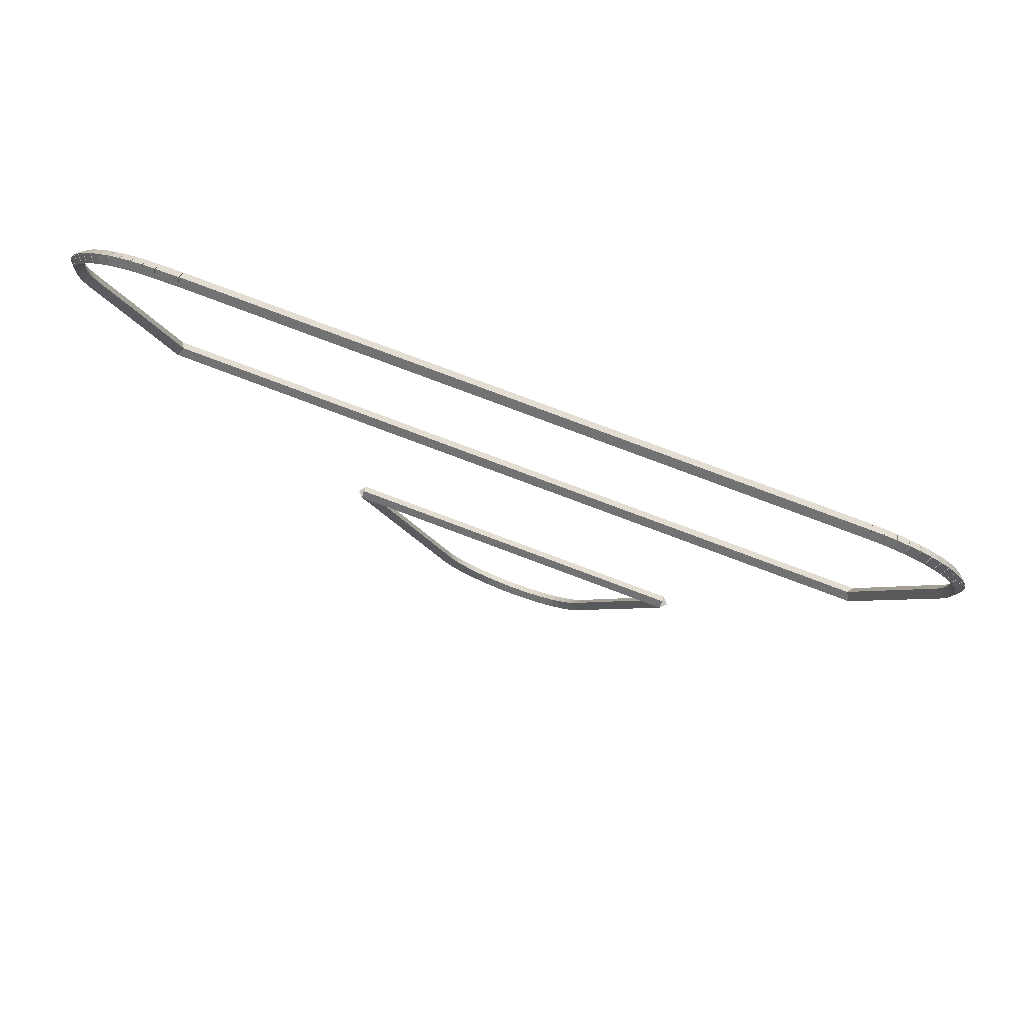
<metadata>
{"format":"obj","ext":"obj","renderer":"f3d","projection":"perspective","resolution":1024,"background":"white","views":[{"elev":78.6,"azim":-159.4,"up":"+Y"}]}
</metadata>
<code>
g boudary_original_184_0
v -47.47 11.8 51.28
v -47.45 11.89 51.18
v -47.47 11.8 51.08
v -47.49 11.7 51.18
v -47.3 11.76 51.28
v -47.28 11.86 51.18
v -47.3 11.76 51.08
v -47.32 11.66 51.18
f 1 2 3 4
f 6 2 1 5
f 5 1 4 8
f 6 5 8 7
f 8 4 3 7
f 7 3 2 6
g boudary_original_184_0
v -47.63 11.85 51.28
v -47.6 11.95 51.18
v -47.63 11.85 51.08
v -47.66 11.76 51.18
v -47.47 11.8 51.28
v -47.44 11.89 51.18
v -47.47 11.8 51.08
v -47.5 11.7 51.18
f 9 10 11 12
f 14 10 9 13
f 13 9 12 16
f 14 13 16 15
f 16 12 11 15
f 15 11 10 14
g boudary_original_184_0
v -47.79 11.93 51.28
v -47.74 12.02 51.18
v -47.79 11.93 51.08
v -47.83 11.84 51.18
v -47.63 11.85 51.28
v -47.59 11.94 51.18
v -47.63 11.85 51.08
v -47.68 11.76 51.18
f 17 18 19 20
f 22 18 17 21
f 21 17 20 24
f 22 21 24 23
f 24 20 19 23
f 23 19 18 22
g boudary_original_184_0
v -47.93 12.02 51.28
v -47.88 12.1 51.18
v -47.93 12.02 51.08
v -47.98 11.93 51.18
v -47.79 11.93 51.28
v -47.73 12.01 51.18
v -47.79 11.93 51.08
v -47.84 11.84 51.18
f 25 26 27 28
f 30 26 25 29
f 29 25 28 32
f 30 29 32 31
f 32 28 27 31
f 31 27 26 30
g boudary_original_184_0
v -48.06 12.12 51.28
v -48 12.2 51.18
v -48.06 12.12 51.08
v -48.13 12.05 51.18
v -47.93 12.02 51.28
v -47.87 12.1 51.18
v -47.93 12.02 51.08
v -47.99 11.94 51.18
f 33 34 35 36
f 38 34 33 37
f 37 33 36 40
f 38 37 40 39
f 40 36 35 39
f 39 35 34 38
g boudary_original_184_0
v -48.18 12.25 51.28
v -48.11 12.32 51.18
v -48.18 12.25 51.08
v -48.25 12.18 51.18
v -48.06 12.12 51.28
v -47.99 12.19 51.18
v -48.06 12.12 51.08
v -48.13 12.05 51.18
f 41 42 43 44
f 46 42 41 45
f 45 41 44 48
f 46 45 48 47
f 48 44 43 47
f 47 43 42 46
g boudary_original_184_0
v -48.28 12.38 51.28
v -48.2 12.44 51.18
v -48.28 12.38 51.08
v -48.36 12.32 51.18
v -48.18 12.25 51.28
v -48.1 12.31 51.18
v -48.18 12.25 51.08
v -48.26 12.19 51.18
f 49 50 51 52
f 54 50 49 53
f 53 49 52 56
f 54 53 56 55
f 56 52 51 55
f 55 51 50 54
g boudary_original_184_0
v -48.37 12.53 51.28
v -48.28 12.58 51.18
v -48.37 12.53 51.08
v -48.45 12.48 51.18
v -48.28 12.38 51.28
v -48.2 12.43 51.18
v -48.28 12.38 51.08
v -48.37 12.33 51.18
f 57 58 59 60
f 62 58 57 61
f 61 57 60 64
f 62 61 64 63
f 64 60 59 63
f 63 59 58 62
g boudary_original_184_0
v -48.43 12.68 51.28
v -48.34 12.72 51.18
v -48.43 12.68 51.08
v -48.52 12.64 51.18
v -48.37 12.53 51.28
v -48.28 12.57 51.18
v -48.37 12.53 51.08
v -48.46 12.49 51.18
f 65 66 67 68
f 70 66 65 69
f 69 65 68 72
f 70 69 72 71
f 72 68 67 71
f 71 67 66 70
g boudary_original_184_0
v -48.5 12.86 51.28
v -48.41 12.9 51.18
v -48.5 12.86 51.08
v -48.6 12.82 51.18
v -48.43 12.68 51.28
v -48.34 12.72 51.18
v -48.43 12.68 51.08
v -48.53 12.65 51.18
f 73 74 75 76
f 78 74 73 77
f 77 73 76 80
f 78 77 80 79
f 80 76 75 79
f 79 75 74 78
g boudary_original_184_0
v -49.77 15.91 51.28
v -49.68 15.95 51.18
v -49.77 15.91 51.08
v -49.86 15.88 51.18
v -48.5 12.86 51.28
v -48.41 12.9 51.18
v -48.5 12.86 51.08
v -48.59 12.82 51.18
f 81 82 83 84
f 86 82 81 85
f 85 81 84 88
f 86 85 88 87
f 88 84 83 87
f 87 83 82 86
g boudary_original_184_0
v -44.42 15.91 51.28
v -44.42 15.81 51.18
v -44.42 15.91 51.08
v -44.42 16.01 51.18
v -49.77 15.91 51.28
v -49.77 15.81 51.18
v -49.77 15.91 51.08
v -49.77 16.01 51.18
f 89 90 91 92
f 94 90 89 93
f 93 89 92 96
f 94 93 96 95
f 96 92 91 95
f 95 91 90 94
g boudary_original_184_0
v -44.51 15.71 51.28
v -44.6 15.75 51.18
v -44.51 15.71 51.08
v -44.41 15.67 51.18
v -44.42 15.91 51.28
v -44.51 15.95 51.18
v -44.42 15.91 51.08
v -44.33 15.87 51.18
f 97 98 99 100
f 102 98 97 101
f 101 97 100 104
f 102 101 104 103
f 104 100 99 103
f 103 99 98 102
g boudary_original_184_0
v -44.51 15.71 51.28
v -44.6 15.75 51.18
v -44.51 15.71 51.08
v -44.42 15.67 51.18
v -44.51 15.71 51.28
v -44.6 15.76 51.18
v -44.51 15.71 51.08
v -44.42 15.67 51.18
f 105 106 107 108
f 110 106 105 109
f 109 105 108 112
f 110 109 112 111
f 112 108 107 111
f 111 107 106 110
g boudary_original_184_0
v -44.51 15.71 51.28
v -44.6 15.75 51.18
v -44.51 15.71 51.08
v -44.42 15.66 51.18
v -44.51 15.71 51.28
v -44.6 15.76 51.18
v -44.51 15.71 51.08
v -44.42 15.66 51.18
f 113 114 115 116
f 118 114 113 117
f 117 113 116 120
f 118 117 120 119
f 120 116 115 119
f 119 115 114 118
g boudary_original_184_0
v -44.53 15.67 51.28
v -44.62 15.72 51.18
v -44.53 15.67 51.08
v -44.45 15.62 51.18
v -44.51 15.71 51.28
v -44.59 15.76 51.18
v -44.51 15.71 51.08
v -44.42 15.65 51.18
f 121 122 123 124
f 126 122 121 125
f 125 121 124 128
f 126 125 128 127
f 128 124 123 127
f 127 123 122 126
g boudary_original_184_0
v -45.79 12.64 51.28
v -45.88 12.67 51.18
v -45.79 12.64 51.08
v -45.69 12.6 51.18
v -44.53 15.67 51.28
v -44.62 15.71 51.18
v -44.53 15.67 51.08
v -44.44 15.63 51.18
f 129 130 131 132
f 134 130 129 133
f 133 129 132 136
f 134 133 136 135
f 136 132 131 135
f 135 131 130 134
g boudary_original_184_0
v -45.82 12.54 51.28
v -45.92 12.58 51.18
v -45.82 12.54 51.08
v -45.73 12.5 51.18
v -45.79 12.64 51.28
v -45.88 12.67 51.18
v -45.79 12.64 51.08
v -45.69 12.6 51.18
f 137 138 139 140
f 142 138 137 141
f 141 137 140 144
f 142 141 144 143
f 144 140 139 143
f 143 139 138 142
g boudary_original_184_0
v -45.86 12.47 51.28
v -45.95 12.51 51.18
v -45.86 12.47 51.08
v -45.77 12.42 51.18
v -45.82 12.54 51.28
v -45.91 12.58 51.18
v -45.82 12.54 51.08
v -45.73 12.5 51.18
f 145 146 147 148
f 150 146 145 149
f 149 145 148 152
f 150 149 152 151
f 152 148 147 151
f 151 147 146 150
g boudary_original_184_0
v -45.95 12.32 51.28
v -46.04 12.38 51.18
v -45.95 12.32 51.08
v -45.87 12.27 51.18
v -45.86 12.47 51.28
v -45.94 12.52 51.18
v -45.86 12.47 51.08
v -45.78 12.41 51.18
f 153 154 155 156
f 158 154 153 157
f 157 153 156 160
f 158 157 160 159
f 160 156 155 159
f 159 155 154 158
g boudary_original_184_0
v -46.06 12.19 51.28
v -46.14 12.26 51.18
v -46.06 12.19 51.08
v -45.99 12.13 51.18
v -45.95 12.32 51.28
v -46.03 12.39 51.18
v -45.95 12.32 51.08
v -45.88 12.26 51.18
f 161 162 163 164
f 166 162 161 165
f 165 161 164 168
f 166 165 168 167
f 168 164 163 167
f 167 163 162 166
g boudary_original_184_0
v -46.19 12.08 51.28
v -46.26 12.15 51.18
v -46.19 12.08 51.08
v -46.12 12 51.18
v -46.06 12.19 51.28
v -46.13 12.27 51.18
v -46.06 12.19 51.08
v -45.99 12.12 51.18
f 169 170 171 172
f 174 170 169 173
f 173 169 172 176
f 174 173 176 175
f 176 172 171 175
f 175 171 170 174
g boudary_original_184_0
v -46.32 11.98 51.28
v -46.38 12.06 51.18
v -46.32 11.98 51.08
v -46.27 11.9 51.18
v -46.19 12.08 51.28
v -46.25 12.16 51.18
v -46.19 12.08 51.08
v -46.13 12 51.18
f 177 178 179 180
f 182 178 177 181
f 181 177 180 184
f 182 181 184 183
f 184 180 179 183
f 183 179 178 182
g boudary_original_184_0
v -46.47 11.89 51.28
v -46.52 11.98 51.18
v -46.47 11.89 51.08
v -46.42 11.81 51.18
v -46.32 11.98 51.28
v -46.37 12.06 51.18
v -46.32 11.98 51.08
v -46.28 11.89 51.18
f 185 186 187 188
f 190 186 185 189
f 189 185 188 192
f 190 189 192 191
f 192 188 187 191
f 191 187 186 190
g boudary_original_184_0
v -46.63 11.83 51.28
v -46.67 11.92 51.18
v -46.63 11.83 51.08
v -46.59 11.73 51.18
v -46.47 11.89 51.28
v -46.51 11.99 51.18
v -46.47 11.89 51.08
v -46.43 11.8 51.18
f 193 194 195 196
f 198 194 193 197
f 197 193 196 200
f 198 197 200 199
f 200 196 195 199
f 199 195 194 198
g boudary_original_184_0
v -46.79 11.78 51.28
v -46.82 11.88 51.18
v -46.79 11.78 51.08
v -46.77 11.68 51.18
v -46.63 11.83 51.28
v -46.66 11.92 51.18
v -46.63 11.83 51.08
v -46.6 11.73 51.18
f 201 202 203 204
f 206 202 201 205
f 205 201 204 208
f 206 205 208 207
f 208 204 203 207
f 207 203 202 206
g boudary_original_184_0
v -46.96 11.75 51.28
v -46.98 11.85 51.18
v -46.96 11.75 51.08
v -46.95 11.65 51.18
v -46.79 11.78 51.28
v -46.81 11.88 51.18
v -46.79 11.78 51.08
v -46.78 11.68 51.18
f 209 210 211 212
f 214 210 209 213
f 213 209 212 216
f 214 213 216 215
f 216 212 211 215
f 215 211 210 214
g boudary_original_184_0
v -47.13 11.75 51.28
v -47.14 11.85 51.18
v -47.13 11.75 51.08
v -47.13 11.65 51.18
v -46.96 11.75 51.28
v -46.97 11.85 51.18
v -46.96 11.75 51.08
v -46.96 11.65 51.18
f 217 218 219 220
f 222 218 217 221
f 221 217 220 224
f 222 221 224 223
f 224 220 219 223
f 223 219 218 222
g boudary_original_184_0
v -47.3 11.76 51.28
v -47.29 11.86 51.18
v -47.3 11.76 51.08
v -47.31 11.66 51.18
v -47.13 11.75 51.28
v -47.12 11.85 51.18
v -47.13 11.75 51.08
v -47.14 11.65 51.18
f 225 226 227 228
f 230 226 225 229
f 229 225 228 232
f 230 229 232 231
f 232 228 227 231
f 231 227 226 230
g boudary_original_184_1
v -53.28 24.68 51.28
v -53.18 24.68 51.18
v -53.28 24.68 51.08
v -53.38 24.67 51.18
v -53.27 24.51 51.28
v -53.17 24.52 51.18
v -53.27 24.51 51.08
v -53.37 24.51 51.18
f 233 234 235 236
f 238 234 233 237
f 237 233 236 240
f 238 237 240 239
f 240 236 235 239
f 239 235 234 238
g boudary_original_184_1
v -53.27 24.84 51.28
v -53.17 24.83 51.18
v -53.27 24.84 51.08
v -53.37 24.84 51.18
v -53.28 24.68 51.28
v -53.18 24.67 51.18
v -53.28 24.68 51.08
v -53.38 24.68 51.18
f 241 242 243 244
f 246 242 241 245
f 245 241 244 248
f 246 245 248 247
f 248 244 243 247
f 247 243 242 246
g boudary_original_184_1
v -53.24 25 51.28
v -53.14 24.98 51.18
v -53.24 25 51.08
v -53.34 25.02 51.18
v -53.27 24.84 51.28
v -53.17 24.82 51.18
v -53.27 24.84 51.08
v -53.37 24.86 51.18
f 249 250 251 252
f 254 250 249 253
f 253 249 252 256
f 254 253 256 255
f 256 252 251 255
f 255 251 250 254
g boudary_original_184_1
v -53.19 25.15 51.28
v -53.1 25.12 51.18
v -53.19 25.15 51.08
v -53.29 25.18 51.18
v -53.24 25 51.28
v -53.15 24.97 51.18
v -53.24 25 51.08
v -53.34 25.03 51.18
f 257 258 259 260
f 262 258 257 261
f 261 257 260 264
f 262 261 264 263
f 264 260 259 263
f 263 259 258 262
g boudary_original_184_1
v -53.14 25.24 51.28
v -53.05 25.19 51.18
v -53.14 25.24 51.08
v -53.23 25.29 51.18
v -53.19 25.15 51.28
v -53.11 25.1 51.18
v -53.19 25.15 51.08
v -53.28 25.2 51.18
f 265 266 267 268
f 270 266 265 269
f 269 265 268 272
f 270 269 272 271
f 272 268 267 271
f 271 267 266 270
g boudary_original_184_1
v -53.13 25.28 51.28
v -53.03 25.24 51.18
v -53.13 25.28 51.08
v -53.22 25.32 51.18
v -53.14 25.24 51.28
v -53.05 25.2 51.18
v -53.14 25.24 51.08
v -53.23 25.29 51.18
f 273 274 275 276
f 278 274 273 277
f 277 273 276 280
f 278 277 280 279
f 280 276 275 279
f 279 275 274 278
g boudary_original_184_1
v -53.04 25.42 51.28
v -52.95 25.37 51.18
v -53.04 25.42 51.08
v -53.12 25.47 51.18
v -53.13 25.28 51.28
v -53.04 25.23 51.18
v -53.13 25.28 51.08
v -53.21 25.33 51.18
f 281 282 283 284
f 286 282 281 285
f 285 281 284 288
f 286 285 288 287
f 288 284 283 287
f 287 283 282 286
g boudary_original_184_1
v -52.93 25.55 51.28
v -52.86 25.48 51.18
v -52.93 25.55 51.08
v -53.01 25.61 51.18
v -53.04 25.42 51.28
v -52.96 25.36 51.18
v -53.04 25.42 51.08
v -53.12 25.48 51.18
f 289 290 291 292
f 294 290 289 293
f 293 289 292 296
f 294 293 296 295
f 296 292 291 295
f 295 291 290 294
g boudary_original_184_1
v -52.81 25.66 51.28
v -52.74 25.59 51.18
v -52.81 25.66 51.08
v -52.88 25.73 51.18
v -52.93 25.55 51.28
v -52.87 25.47 51.18
v -52.93 25.55 51.08
v -53 25.62 51.18
f 297 298 299 300
f 302 298 297 301
f 301 297 300 304
f 302 301 304 303
f 304 300 299 303
f 303 299 298 302
g boudary_original_184_1
v -52.68 25.76 51.28
v -52.62 25.68 51.18
v -52.68 25.76 51.08
v -52.74 25.84 51.18
v -52.81 25.66 51.28
v -52.75 25.58 51.18
v -52.81 25.66 51.08
v -52.87 25.74 51.18
f 305 306 307 308
f 310 306 305 309
f 309 305 308 312
f 310 309 312 311
f 312 308 307 311
f 311 307 306 310
g boudary_original_184_1
v -52.54 25.85 51.28
v -52.49 25.76 51.18
v -52.54 25.85 51.08
v -52.59 25.93 51.18
v -52.68 25.76 51.28
v -52.63 25.67 51.18
v -52.68 25.76 51.08
v -52.73 25.85 51.18
f 313 314 315 316
f 318 314 313 317
f 317 313 316 320
f 318 317 320 319
f 320 316 315 319
f 319 315 314 318
g boudary_original_184_1
v -52.38 25.91 51.28
v -52.34 25.82 51.18
v -52.38 25.91 51.08
v -52.42 26 51.18
v -52.54 25.85 51.28
v -52.5 25.75 51.18
v -52.54 25.85 51.08
v -52.58 25.94 51.18
f 321 322 323 324
f 326 322 321 325
f 325 321 324 328
f 326 325 328 327
f 328 324 323 327
f 327 323 322 326
g boudary_original_184_1
v -52.22 25.96 51.28
v -52.19 25.87 51.18
v -52.22 25.96 51.08
v -52.25 26.06 51.18
v -52.38 25.91 51.28
v -52.35 25.82 51.18
v -52.38 25.91 51.08
v -52.41 26.01 51.18
f 329 330 331 332
f 334 330 329 333
f 333 329 332 336
f 334 333 336 335
f 336 332 331 335
f 335 331 330 334
g boudary_original_184_1
v -52.06 25.99 51.28
v -52.04 25.89 51.18
v -52.06 25.99 51.08
v -52.07 26.09 51.18
v -52.22 25.96 51.28
v -52.2 25.86 51.18
v -52.22 25.96 51.08
v -52.24 26.06 51.18
f 337 338 339 340
f 342 338 337 341
f 341 337 340 344
f 342 341 344 343
f 344 340 339 343
f 343 339 338 342
g boudary_original_184_1
v -51.89 26 51.28
v -51.88 25.9 51.18
v -51.89 26 51.08
v -51.89 26.1 51.18
v -52.06 25.99 51.28
v -52.05 25.89 51.18
v -52.06 25.99 51.08
v -52.06 26.09 51.18
f 345 346 347 348
f 350 346 345 349
f 349 345 348 352
f 350 349 352 351
f 352 348 347 351
f 351 347 346 350
g boudary_original_184_1
v -42.56 26.02 51.28
v -42.56 25.92 51.18
v -42.56 26.02 51.08
v -42.56 26.12 51.18
v -51.89 26 51.28
v -51.89 25.9 51.18
v -51.89 26 51.08
v -51.89 26.1 51.18
f 353 354 355 356
f 358 354 353 357
f 357 353 356 360
f 358 357 360 359
f 360 356 355 359
f 359 355 354 358
g boudary_original_184_1
v -42.31 26 51.28
v -42.32 25.9 51.18
v -42.31 26 51.08
v -42.3 26.1 51.18
v -42.56 26.02 51.28
v -42.57 25.92 51.18
v -42.56 26.02 51.08
v -42.55 26.12 51.18
f 361 362 363 364
f 366 362 361 365
f 365 361 364 368
f 366 365 368 367
f 368 364 363 367
f 367 363 362 366
g boudary_original_184_1
v -42.23 26 51.28
v -42.23 25.9 51.18
v -42.23 26 51.08
v -42.23 26.1 51.18
v -42.31 26 51.28
v -42.31 25.9 51.18
v -42.31 26 51.08
v -42.31 26.1 51.18
f 369 370 371 372
f 374 370 369 373
f 373 369 372 376
f 374 373 376 375
f 376 372 371 375
f 375 371 370 374
g boudary_original_184_1
v -42.06 25.98 51.28
v -42.07 25.88 51.18
v -42.06 25.98 51.08
v -42.05 26.08 51.18
v -42.23 26 51.28
v -42.24 25.9 51.18
v -42.23 26 51.08
v -42.22 26.1 51.18
f 377 378 379 380
f 382 378 377 381
f 381 377 380 384
f 382 381 384 383
f 384 380 379 383
f 383 379 378 382
g boudary_original_184_1
v -41.9 25.94 51.28
v -41.92 25.85 51.18
v -41.9 25.94 51.08
v -41.87 26.04 51.18
v -42.06 25.98 51.28
v -42.08 25.88 51.18
v -42.06 25.98 51.08
v -42.04 26.08 51.18
f 385 386 387 388
f 390 386 385 389
f 389 385 388 392
f 390 389 392 391
f 392 388 387 391
f 391 387 386 390
g boudary_original_184_1
v -41.74 25.89 51.28
v -41.77 25.79 51.18
v -41.74 25.89 51.08
v -41.7 25.98 51.18
v -41.9 25.94 51.28
v -41.93 25.85 51.18
v -41.9 25.94 51.08
v -41.86 26.04 51.18
f 393 394 395 396
f 398 394 393 397
f 397 393 396 400
f 398 397 400 399
f 400 396 395 399
f 399 395 394 398
g boudary_original_184_1
v -41.59 25.81 51.28
v -41.63 25.72 51.18
v -41.59 25.81 51.08
v -41.54 25.9 51.18
v -41.74 25.89 51.28
v -41.78 25.8 51.18
v -41.74 25.89 51.08
v -41.69 25.98 51.18
f 401 402 403 404
f 406 402 401 405
f 405 401 404 408
f 406 405 408 407
f 408 404 403 407
f 407 403 402 406
g boudary_original_184_1
v -41.45 25.72 51.28
v -41.5 25.64 51.18
v -41.45 25.72 51.08
v -41.39 25.81 51.18
v -41.59 25.81 51.28
v -41.64 25.73 51.18
v -41.59 25.81 51.08
v -41.53 25.9 51.18
f 409 410 411 412
f 414 410 409 413
f 413 409 412 416
f 414 413 416 415
f 416 412 411 415
f 415 411 410 414
g boudary_original_184_1
v -41.32 25.62 51.28
v -41.38 25.54 51.18
v -41.32 25.62 51.08
v -41.26 25.69 51.18
v -41.45 25.72 51.28
v -41.51 25.64 51.18
v -41.45 25.72 51.08
v -41.38 25.8 51.18
f 417 418 419 420
f 422 418 417 421
f 421 417 420 424
f 422 421 424 423
f 424 420 419 423
f 423 419 418 422
g boudary_original_184_1
v -41.21 25.5 51.28
v -41.28 25.43 51.18
v -41.21 25.5 51.08
v -41.13 25.56 51.18
v -41.32 25.62 51.28
v -41.39 25.55 51.18
v -41.32 25.62 51.08
v -41.25 25.68 51.18
f 425 426 427 428
f 430 426 425 429
f 429 425 428 432
f 430 429 432 431
f 432 428 427 431
f 431 427 426 430
g boudary_original_184_1
v -41.11 25.36 51.28
v -41.19 25.3 51.18
v -41.11 25.36 51.08
v -41.03 25.42 51.18
v -41.21 25.5 51.28
v -41.29 25.44 51.18
v -41.21 25.5 51.08
v -41.12 25.55 51.18
f 433 434 435 436
f 438 434 433 437
f 437 433 436 440
f 438 437 440 439
f 440 436 435 439
f 439 435 434 438
g boudary_original_184_1
v -41.09 25.33 51.28
v -41.18 25.28 51.18
v -41.09 25.33 51.08
v -41 25.38 51.18
v -41.11 25.36 51.28
v -41.2 25.31 51.18
v -41.11 25.36 51.08
v -41.02 25.41 51.18
f 441 442 443 444
f 446 442 441 445
f 445 441 444 448
f 446 445 448 447
f 448 444 443 447
f 447 443 442 446
g boudary_original_184_1
v -41.03 25.24 51.28
v -41.11 25.18 51.18
v -41.03 25.24 51.08
v -40.95 25.3 51.18
v -41.09 25.33 51.28
v -41.17 25.27 51.18
v -41.09 25.33 51.08
v -41.01 25.39 51.18
f 449 450 451 452
f 454 450 449 453
f 453 449 452 456
f 454 453 456 455
f 456 452 451 455
f 455 451 450 454
g boudary_original_184_1
v -40.97 25.09 51.28
v -41.06 25.05 51.18
v -40.97 25.09 51.08
v -40.88 25.13 51.18
v -41.03 25.24 51.28
v -41.12 25.21 51.18
v -41.03 25.24 51.08
v -40.94 25.28 51.18
f 457 458 459 460
f 462 458 457 461
f 461 457 460 464
f 462 461 464 463
f 464 460 459 463
f 463 459 458 462
g boudary_original_184_1
v -40.93 24.93 51.28
v -41.03 24.91 51.18
v -40.93 24.93 51.08
v -40.83 24.96 51.18
v -40.97 25.09 51.28
v -41.07 25.07 51.18
v -40.97 25.09 51.08
v -40.87 25.11 51.18
f 465 466 467 468
f 470 466 465 469
f 469 465 468 472
f 470 469 472 471
f 472 468 467 471
f 471 467 466 470
g boudary_original_184_1
v -40.91 24.77 51.28
v -41.01 24.76 51.18
v -40.91 24.77 51.08
v -40.81 24.78 51.18
v -40.93 24.93 51.28
v -41.03 24.92 51.18
v -40.93 24.93 51.08
v -40.83 24.95 51.18
f 473 474 475 476
f 478 474 473 477
f 477 473 476 480
f 478 477 480 479
f 480 476 475 479
f 479 475 474 478
g boudary_original_184_1
v -40.91 24.61 51.28
v -41.01 24.61 51.18
v -40.91 24.61 51.08
v -40.81 24.61 51.18
v -40.91 24.77 51.28
v -41.01 24.77 51.18
v -40.91 24.77 51.08
v -40.81 24.77 51.18
f 481 482 483 484
f 486 482 481 485
f 485 481 484 488
f 486 485 488 487
f 488 484 483 487
f 487 483 482 486
g boudary_original_184_1
v -40.93 24.45 51.28
v -41.03 24.46 51.18
v -40.93 24.45 51.08
v -40.83 24.44 51.18
v -40.91 24.61 51.28
v -41.01 24.62 51.18
v -40.91 24.61 51.08
v -40.81 24.6 51.18
f 489 490 491 492
f 494 490 489 493
f 493 489 492 496
f 494 493 496 495
f 496 492 491 495
f 495 491 490 494
g boudary_original_184_1
v -40.96 24.29 51.28
v -41.06 24.31 51.18
v -40.96 24.29 51.08
v -40.87 24.26 51.18
v -40.93 24.45 51.28
v -41.02 24.47 51.18
v -40.93 24.45 51.08
v -40.83 24.42 51.18
f 497 498 499 500
f 502 498 497 501
f 501 497 500 504
f 502 501 504 503
f 504 500 499 503
f 503 499 498 502
g boudary_original_184_1
v -41.02 24.14 51.28
v -41.12 24.17 51.18
v -41.02 24.14 51.08
v -40.93 24.1 51.18
v -40.96 24.29 51.28
v -41.06 24.32 51.18
v -40.96 24.29 51.08
v -40.87 24.25 51.18
f 505 506 507 508
f 510 506 505 509
f 509 505 508 512
f 510 509 512 511
f 512 508 507 511
f 511 507 506 510
g boudary_original_184_1
v -41.41 23.23 51.28
v -41.5 23.27 51.18
v -41.41 23.23 51.08
v -41.32 23.19 51.18
v -41.02 24.14 51.28
v -41.11 24.17 51.18
v -41.02 24.14 51.08
v -40.93 24.1 51.18
f 513 514 515 516
f 518 514 513 517
f 517 513 516 520
f 518 517 520 519
f 520 516 515 519
f 519 515 514 518
g boudary_original_184_1
v -41.95 21.91 51.28
v -42.04 21.95 51.18
v -41.95 21.91 51.08
v -41.86 21.87 51.18
v -41.41 23.23 51.28
v -41.5 23.26 51.18
v -41.41 23.23 51.08
v -41.32 23.19 51.18
f 521 522 523 524
f 526 522 521 525
f 525 521 524 528
f 526 525 528 527
f 528 524 523 527
f 527 523 522 526
g boudary_original_184_1
v -52.24 21.91 51.28
v -52.24 22.01 51.18
v -52.24 21.91 51.08
v -52.24 21.81 51.18
v -41.95 21.91 51.28
v -41.95 22.01 51.18
v -41.95 21.91 51.08
v -41.95 21.81 51.18
f 529 530 531 532
f 534 530 529 533
f 533 529 532 536
f 534 533 536 535
f 536 532 531 535
f 535 531 530 534
g boudary_original_184_1
v -53.19 24.2 51.28
v -53.1 24.24 51.18
v -53.19 24.2 51.08
v -53.28 24.16 51.18
v -52.24 21.91 51.28
v -52.14 21.95 51.18
v -52.24 21.91 51.08
v -52.33 21.87 51.18
f 537 538 539 540
f 542 538 537 541
f 541 537 540 544
f 542 541 544 543
f 544 540 539 543
f 543 539 538 542
g boudary_original_184_1
v -53.24 24.35 51.28
v -53.14 24.38 51.18
v -53.24 24.35 51.08
v -53.34 24.32 51.18
v -53.19 24.2 51.28
v -53.09 24.23 51.18
v -53.19 24.2 51.08
v -53.29 24.17 51.18
f 545 546 547 548
f 550 546 545 549
f 549 545 548 552
f 550 549 552 551
f 552 548 547 551
f 551 547 546 550
g boudary_original_184_1
v -53.27 24.51 51.28
v -53.17 24.53 51.18
v -53.27 24.51 51.08
v -53.37 24.5 51.18
v -53.24 24.35 51.28
v -53.14 24.37 51.18
v -53.24 24.35 51.08
v -53.34 24.34 51.18
f 553 554 555 556
f 558 554 553 557
f 557 553 556 560
f 558 557 560 559
f 560 556 555 559
f 559 555 554 558

</code>
